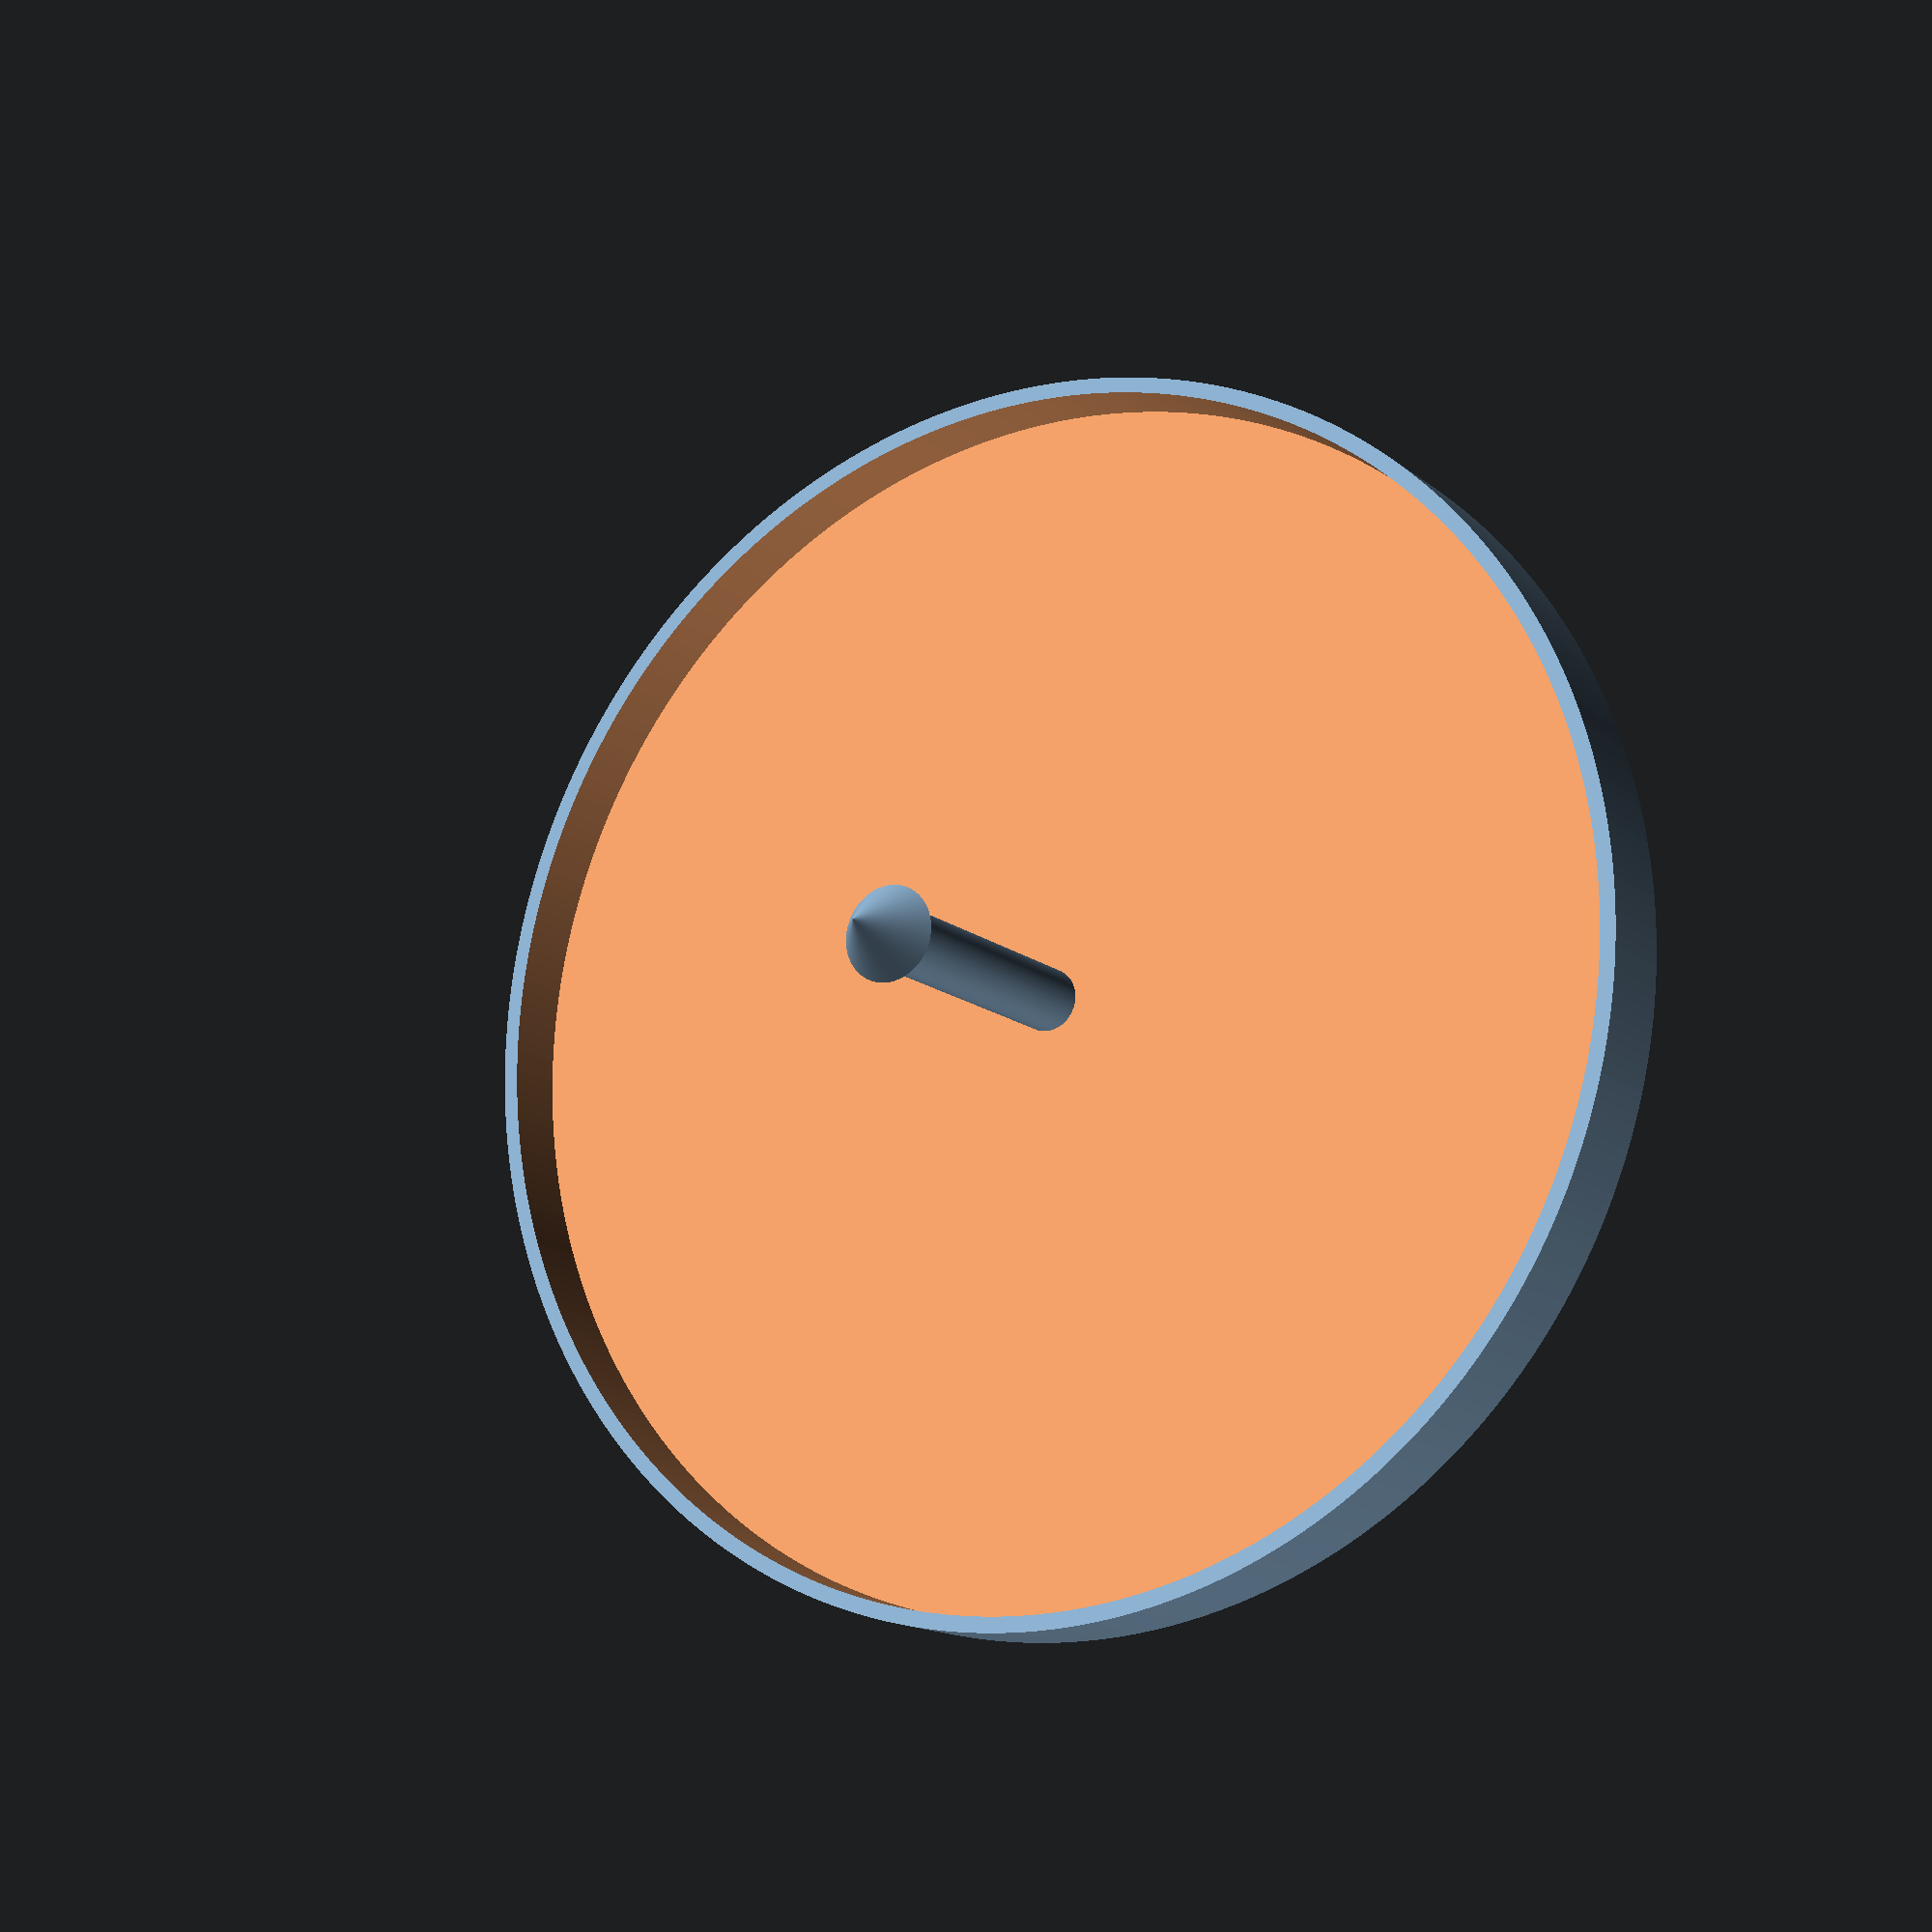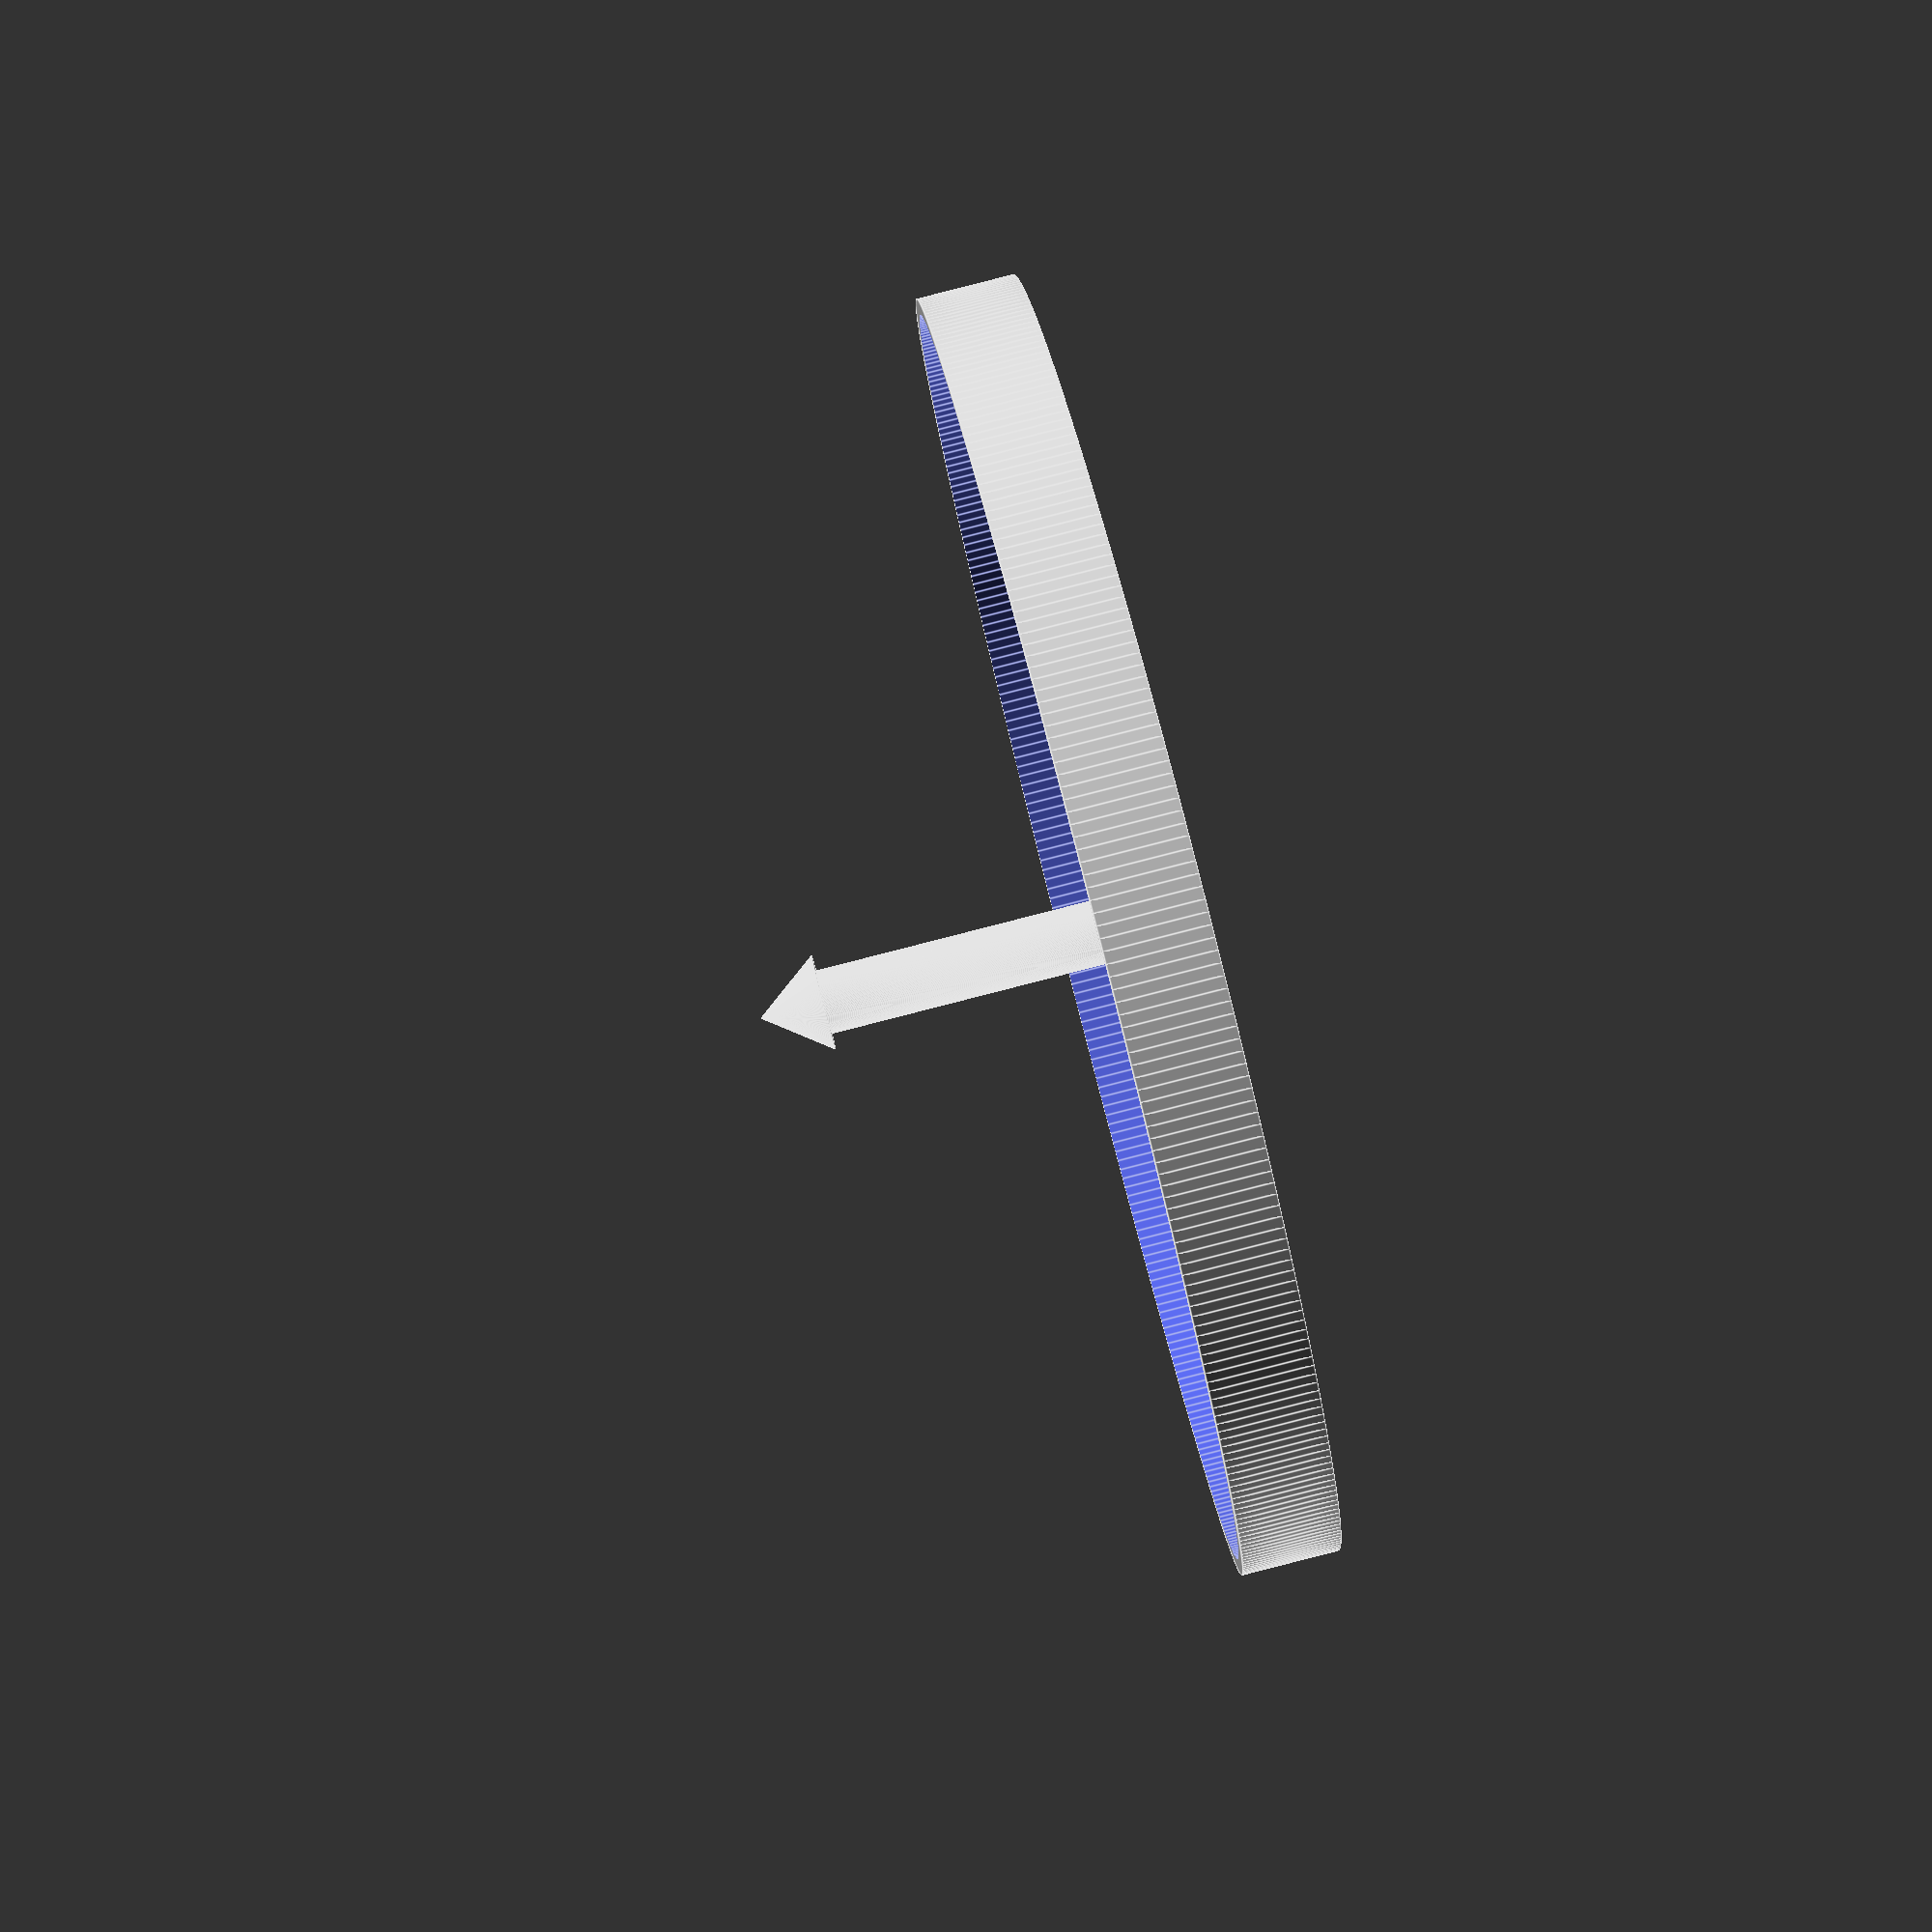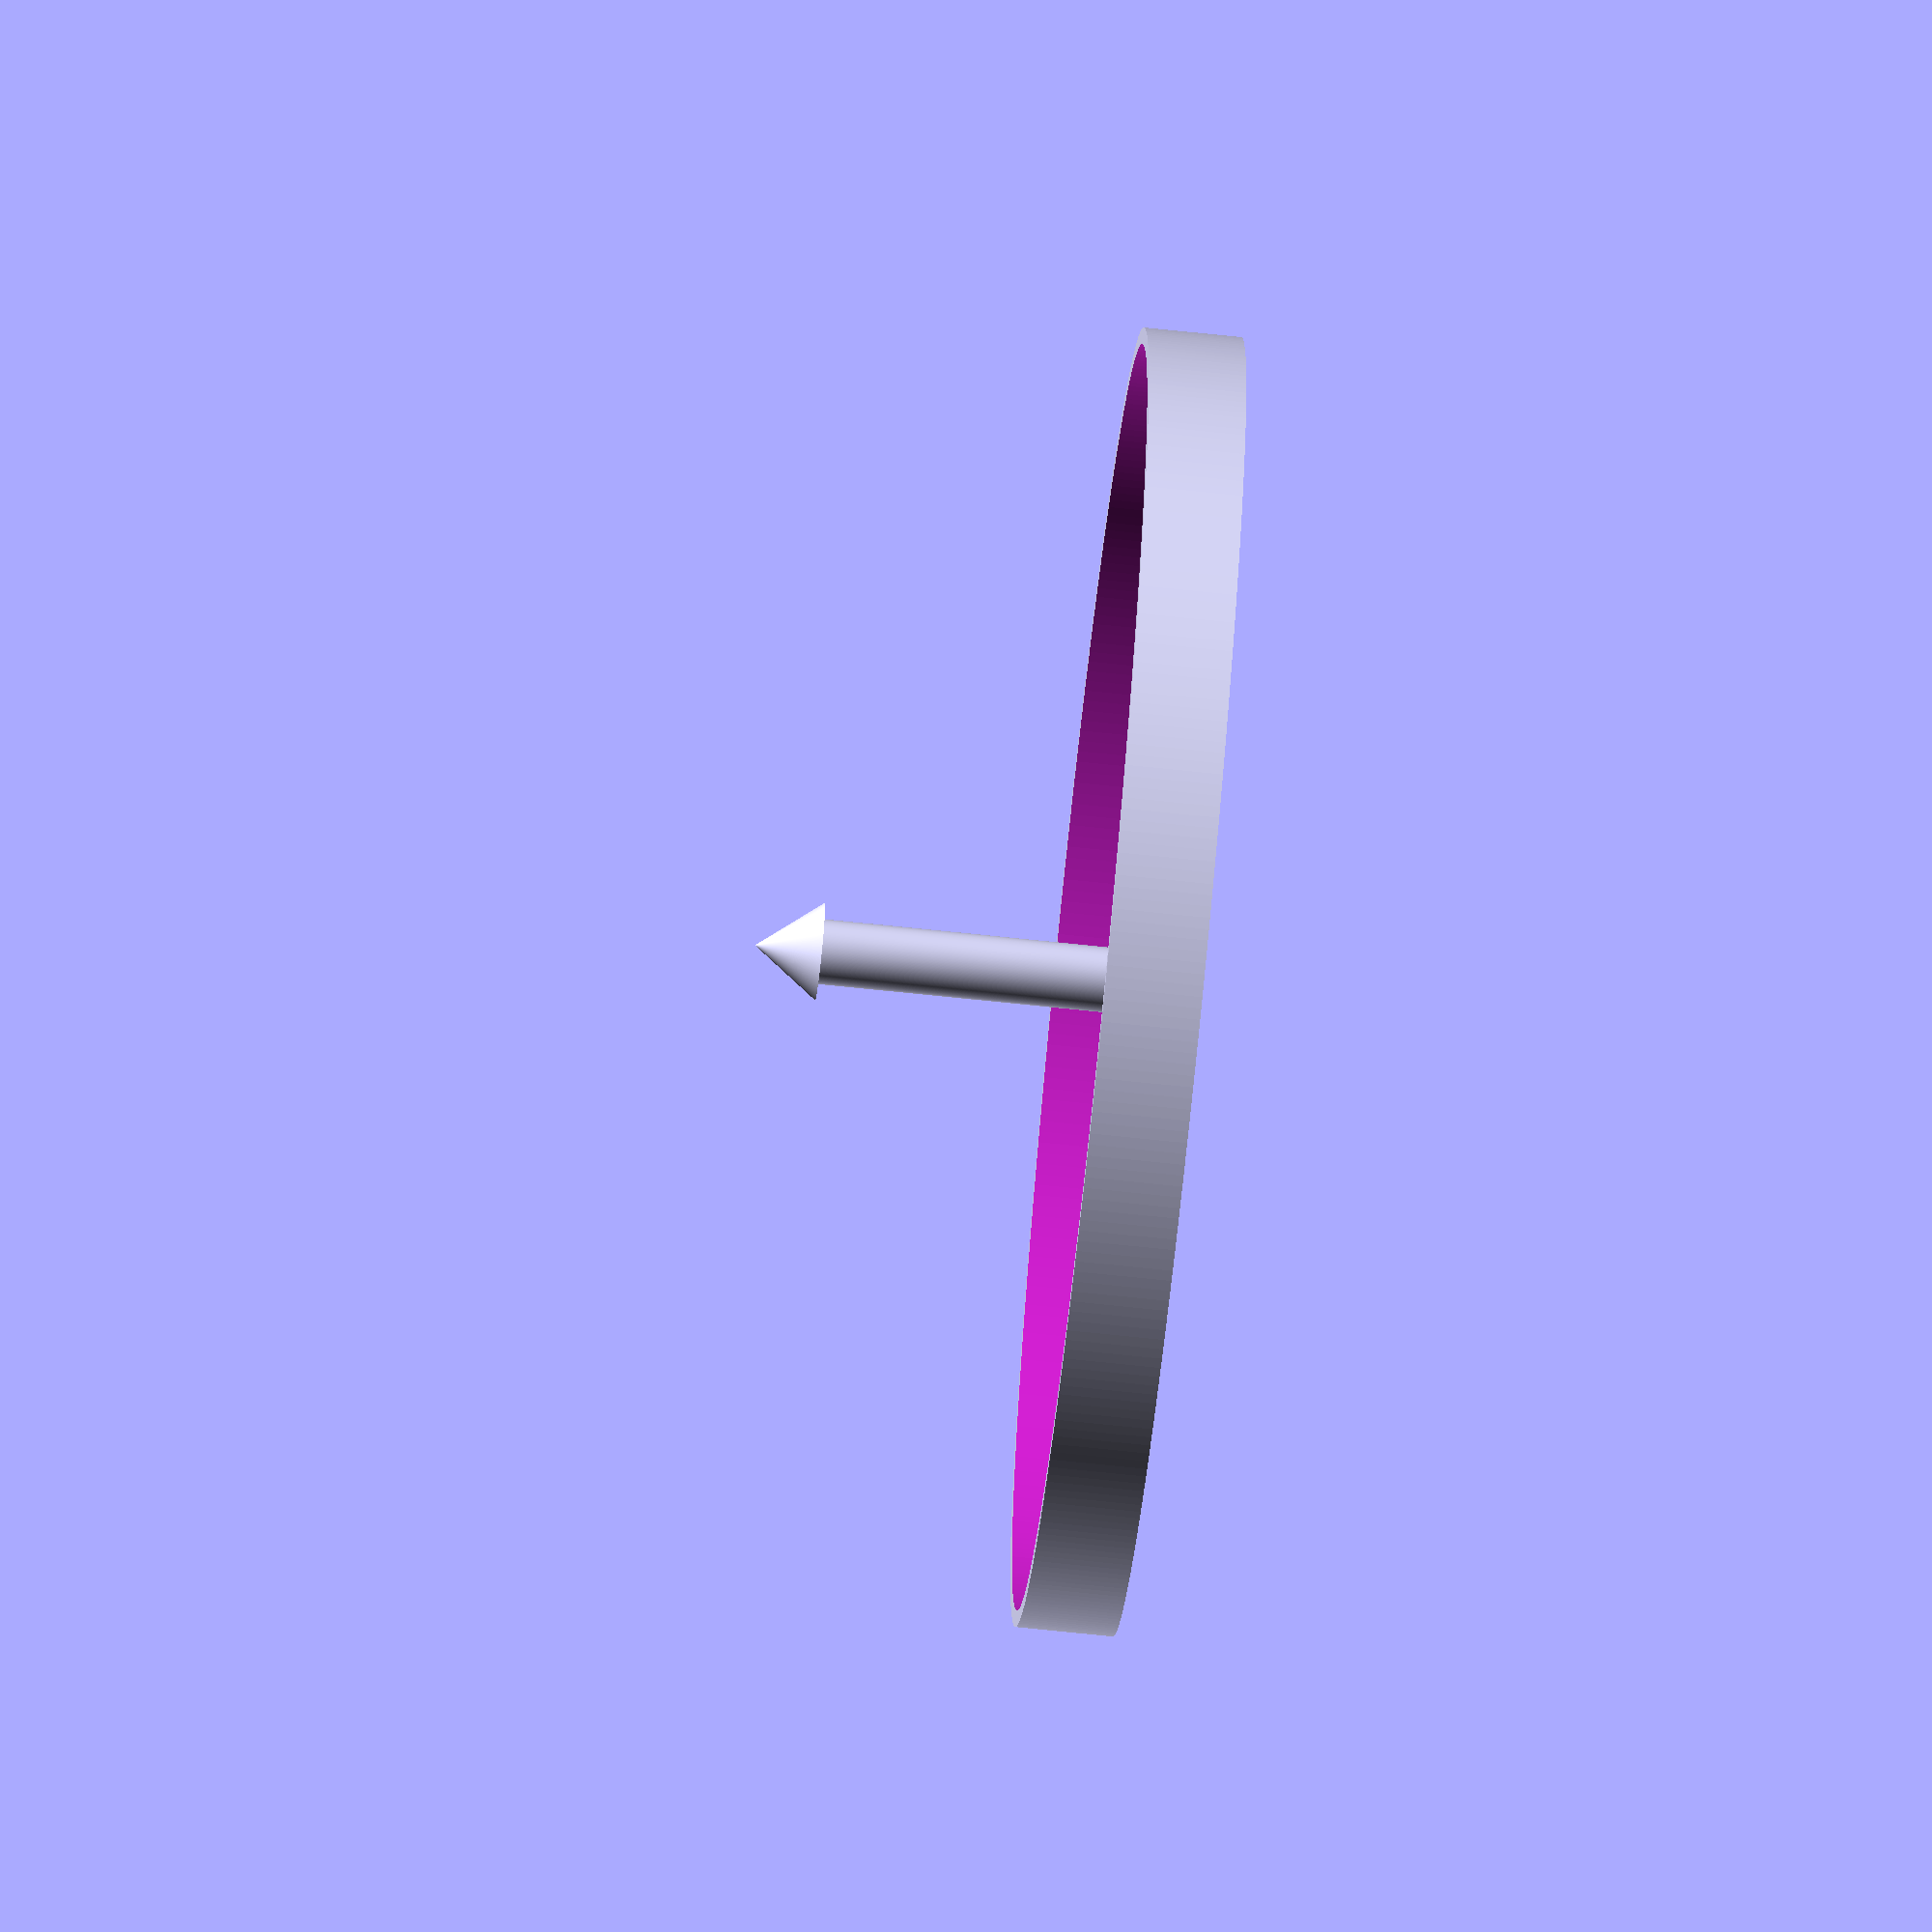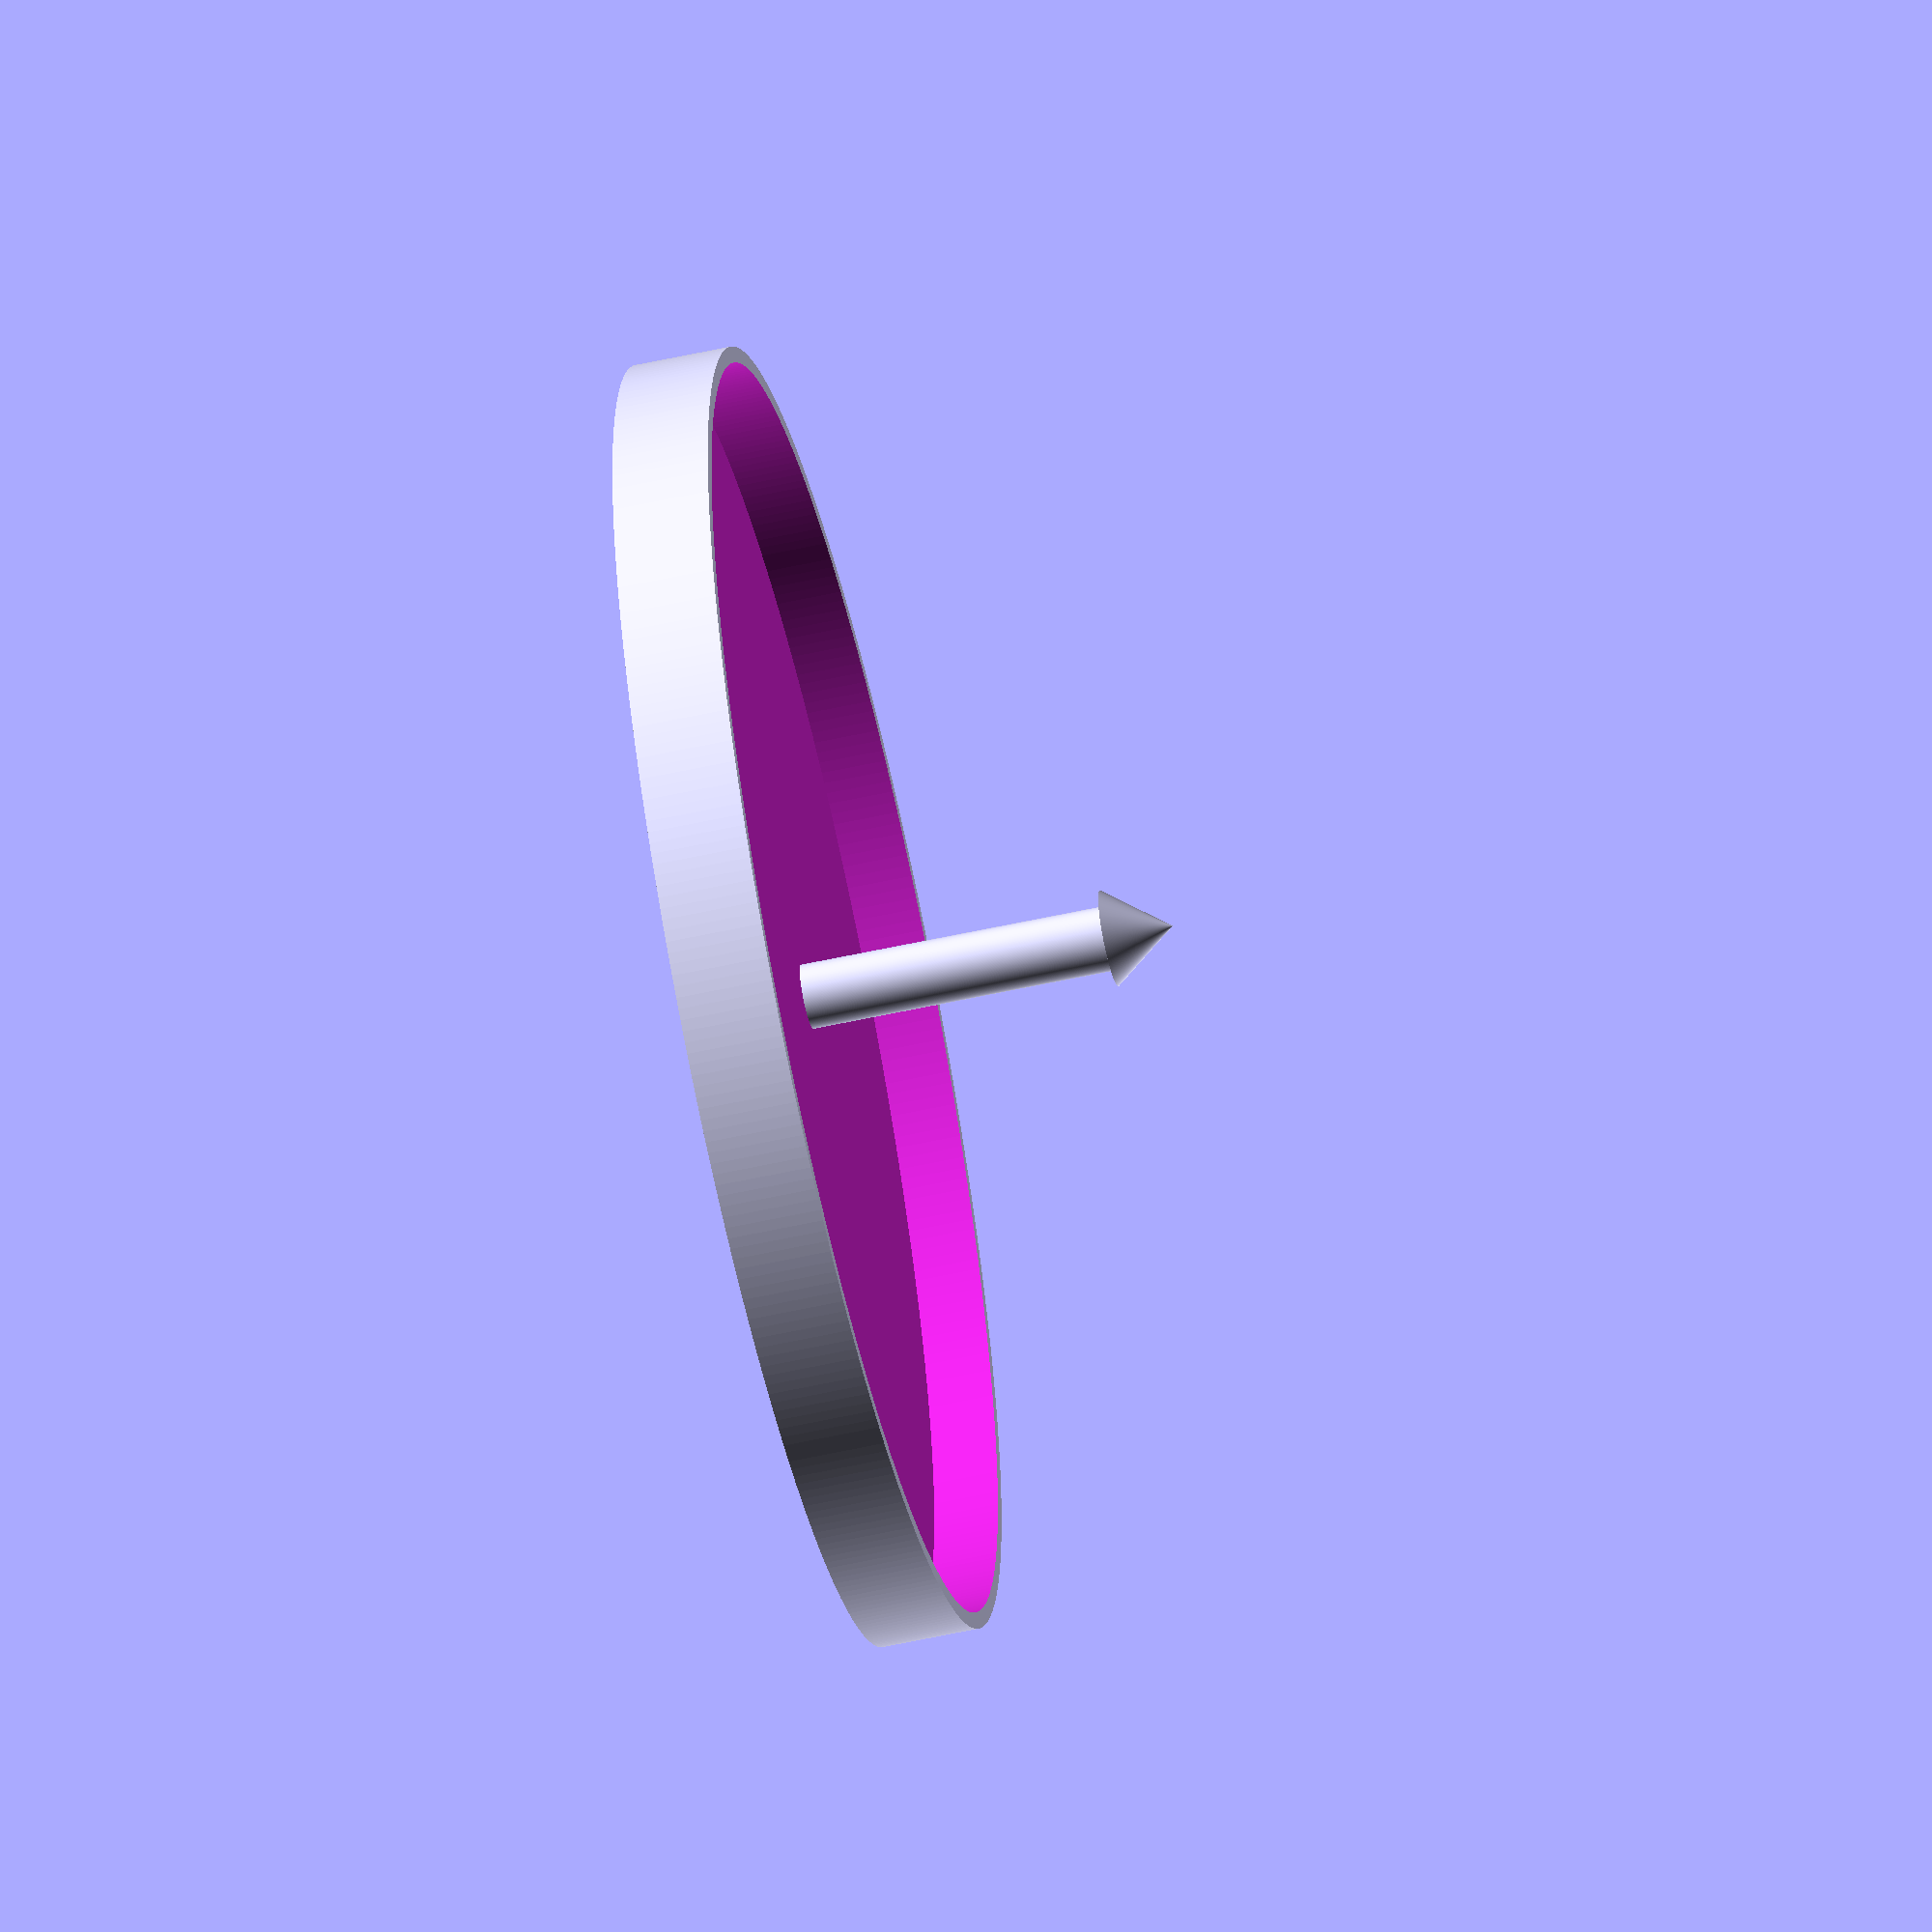
<openscad>


$fn=360;

module front_face_plug() {
    difference(){
        cylinder(h=3, r=20, center=true);
        translate([0,0,1])
        cylinder(h=3, r=19.5, center=true);
    }

    translate([0,0,5])
    cylinder(h=10, r=1, center=true);

    translate([0,0,10.5])
    cylinder(h=2, r1=1.5, r2=0, center=true);
}

front_face_plug();
</openscad>
<views>
elev=14.5 azim=95.5 roll=31.0 proj=p view=solid
elev=271.2 azim=112.7 roll=75.7 proj=p view=edges
elev=67.7 azim=337.5 roll=83.9 proj=o view=solid
elev=237.0 azim=4.4 roll=257.0 proj=o view=solid
</views>
